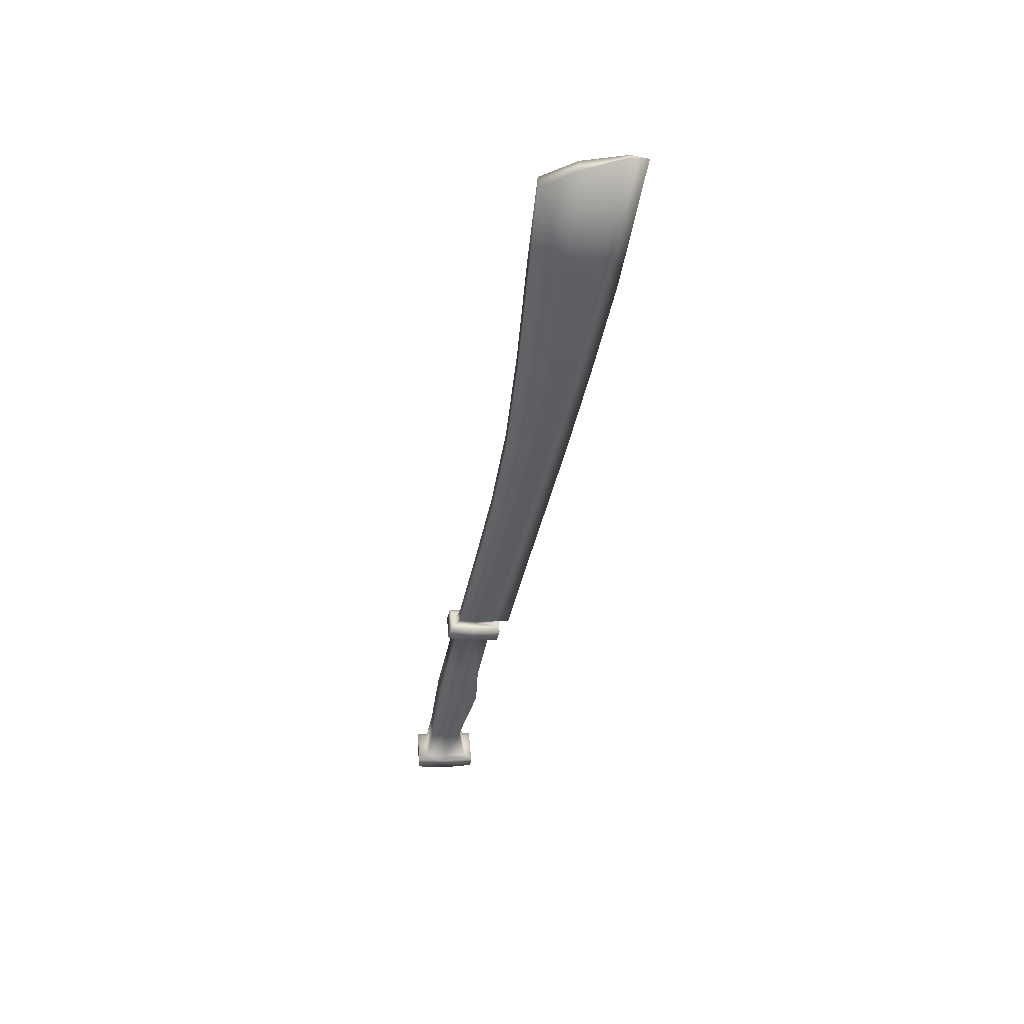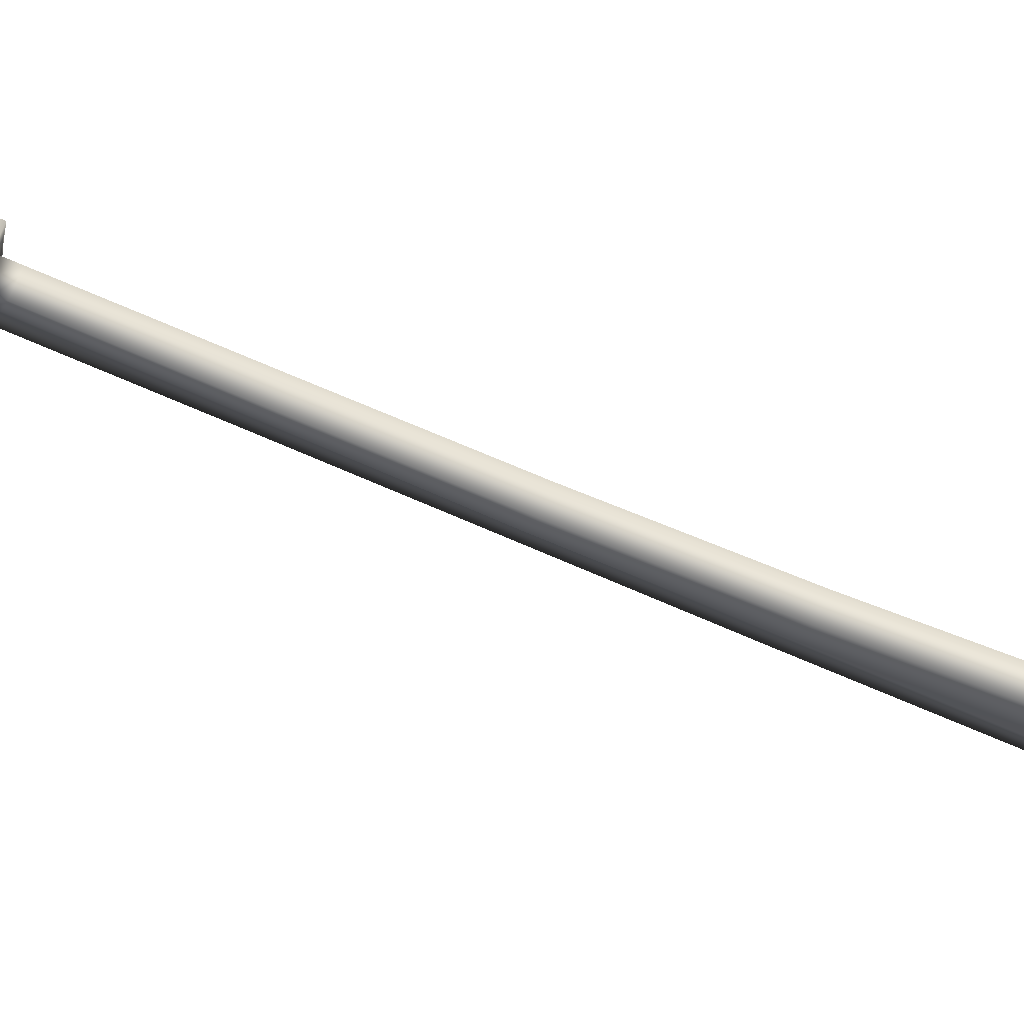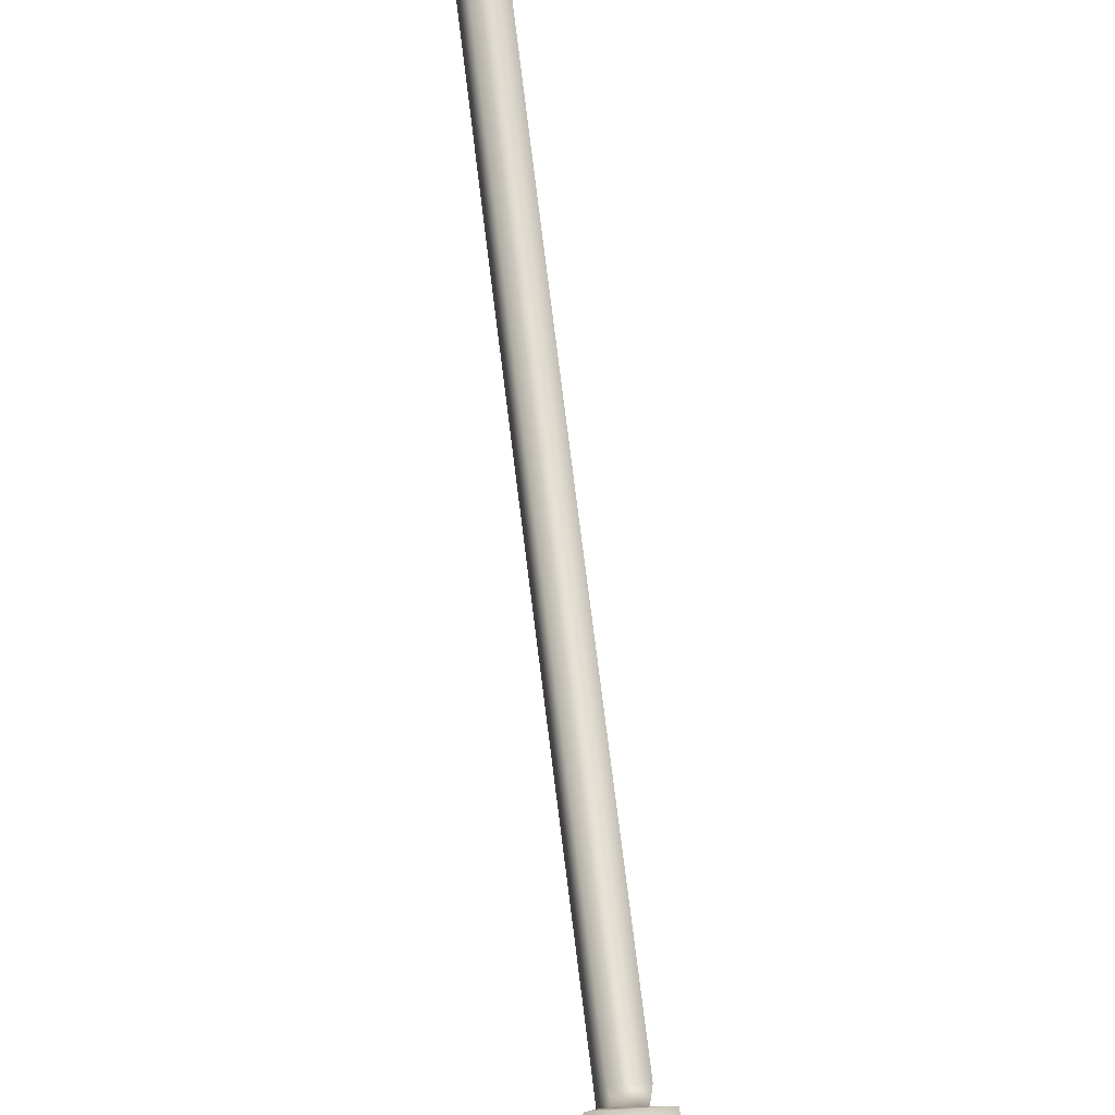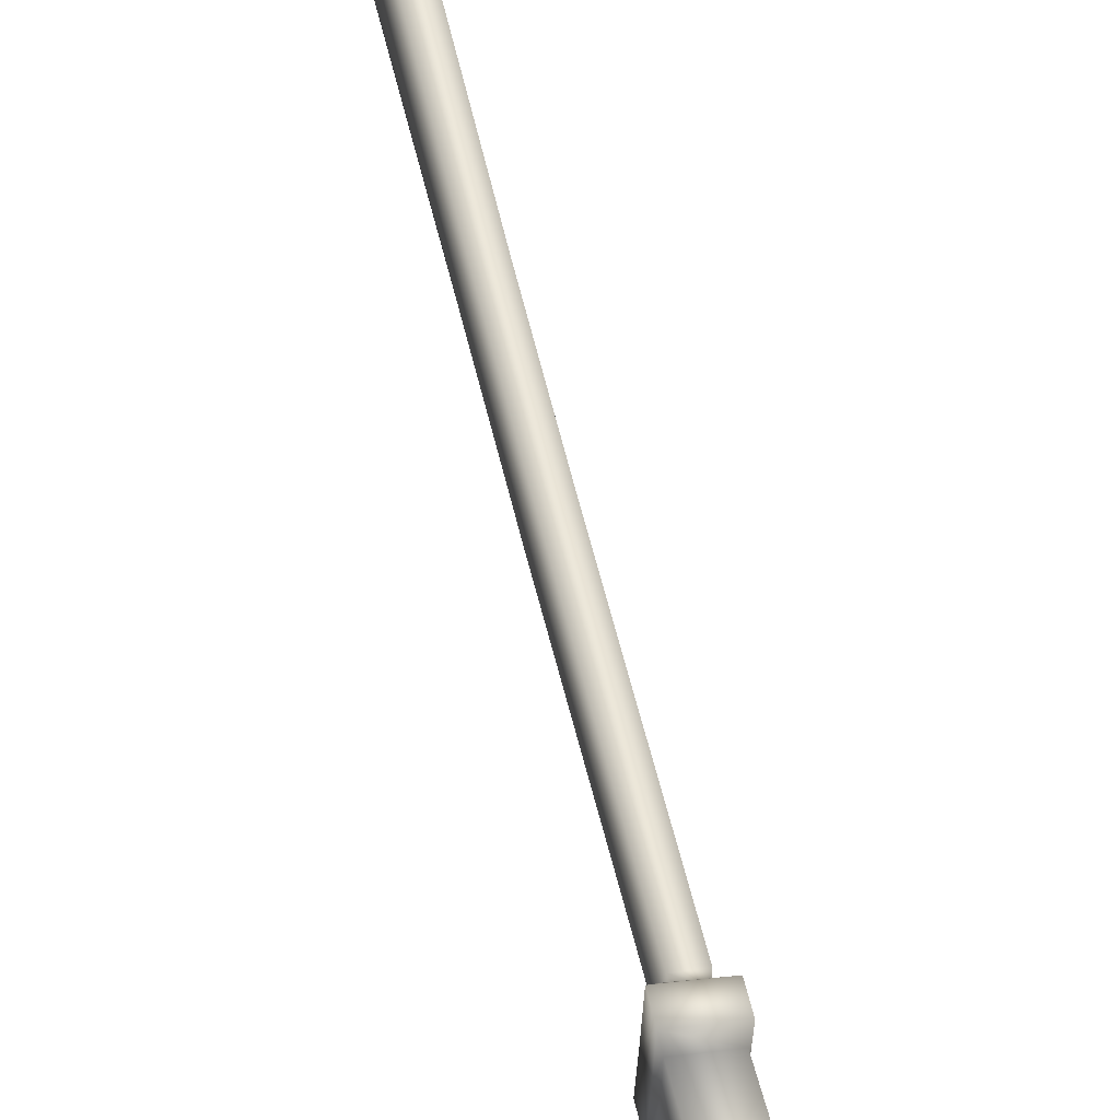
<metadata>
{"format":"obj","ext":"obj","renderer":"f3d","projection":"perspective","resolution":1024,"background":"white","views":[{"elev":47.6,"azim":-88.5,"up":"+Z"},{"elev":66.4,"azim":-70.6,"up":"+Y"},{"elev":76.6,"azim":173.2,"up":"+Y"},{"elev":59.5,"azim":168.0,"up":"+Y"}]}
</metadata>
<code>
v -0.7519 1.037 -0.2631
v -0.7493 1.042 -0.2625
v -0.7154 1.046 -0.2617
v -0.7118 1.041 -0.2622
v -0.7204 1.03 -0.1232
v -0.722 1.053 -0.1197
v -0.7206 1.046 -0.07067
v -0.719 1.027 -0.07359
v -0.7522 1.092 -0.2415
v -0.7501 1.068 -0.2451
v -0.7472 1.067 -0.1988
v -0.7487 1.084 -0.1961
v -0.7232 1.095 -0.2406
v -0.7256 1.087 -0.1953
v -0.7186 1.047 -0.2464
v -0.7211 1.072 -0.2444
v -0.7241 1.07 -0.198
v -0.7227 1.053 -0.2007
v -0.7475 1.044 -0.247
v -0.7457 1.05 -0.2014
v -0.7195 1.033 -0.005155
v -0.7223 1.065 -0.06756
v -0.7211 1.052 -0.00128
v -0.7451 1.027 -0.124
v -0.7447 1.024 -0.07431
v -0.7483 1.072 -0.1171
v -0.7467 1.05 -0.1206
v -0.7464 1.043 -0.07147
v -0.748 1.062 -0.06846
v -0.7235 1.075 -0.1161
v -0.7176 1.032 -0.001385
v -0.7201 1.061 0.003528
v -0.7436 1.012 -0.007945
v -0.7179 1.014 -0.007267
v -0.7452 1.03 -0.005952
v -0.7469 1.049 -0.002231
v -0.7178 1.029 0.01546
v -0.7202 1.058 0.02047
v -0.7447 1 -0.006418
v -0.7152 1.004 -0.005648
v -0.7473 1.029 -0.002371
v -0.7498 1.058 0.002355
v -0.7432 1.054 0.02004
v -0.7499 1.054 0.01929
v -0.7474 1.025 0.01448
v -0.7406 1.026 0.01527
v -0.7449 0.9968 0.01044
v -0.7153 1 0.0112
v -0.726 1.055 0.02129
v -0.7555 1.07 -0.2647
v -0.7524 1.071 -0.2621
v -0.7235 1.027 0.01647
v -0.7381 0.9981 0.01133
v -0.721 0.9996 0.01244
v -0.7321 1.002 0.01223
v -0.7282 1.002 0.0125
v -0.7379 1.026 0.01576
v -0.7284 1.006 0.01541
v -0.7274 1.027 0.0164
v -0.725 1.025 0.02356
v -0.7288 1.045 0.0294
v -0.7301 1.05 0.02002
v -0.7407 1.049 0.01936
v -0.7431 1.044 0.02878
v -0.7393 1.024 0.023
v -0.7322 1.006 0.01521
v -0.7184 1.074 -0.2612
v -0.7548 1.099 -0.2578
v -0.7208 1.102 -0.2568
v -0.7587 1.102 -0.2443
v -0.7185 1.107 -0.2431
v -0.7558 1.069 -0.2494
v -0.7153 1.075 -0.2636
v -0.7182 1.108 -0.2584
v -0.7584 1.104 -0.2596
v -0.7156 1.074 -0.2484
v -0.7121 1.04 -0.247
v -0.7522 1.035 -0.2479
v -0.725 0.921 0.6824
v -0.725 0.9342 0.5563
v -0.7288 0.9677 0.5653
v -0.7288 0.9586 0.6664
v -0.7393 0.9183 0.6827
v -0.7393 0.9318 0.5555
v -0.7322 0.8966 0.545
v -0.7322 0.8748 0.692
v -0.7283 0.8749 0.6923
v -0.7284 0.8966 0.5453
v -0.7303 0.9007 0.4236
v -0.7284 0.9188 0.4258
v -0.7303 0.8782 0.5429
v -0.7431 0.9558 0.6666
v -0.7431 0.9654 0.5643
v -0.7288 1.024 0.1294
v -0.7431 1.023 0.1287
v -0.7288 1.005 0.2273
v -0.7431 1.003 0.2266
v -0.7288 0.9888 0.3301
v -0.7431 0.9871 0.3293
v -0.7288 0.9772 0.4435
v -0.7431 0.9752 0.4426
v -0.7393 1 0.1227
v -0.7393 0.9779 0.2201
v -0.7393 0.9588 0.3224
v -0.7393 0.9443 0.4348
v -0.7303 0.9871 0.01262
v -0.7284 0.9847 0.1154
v -0.7303 0.9661 0.1127
v -0.7303 0.8564 0.6897
v -0.7322 0.9188 0.4255
v -0.7322 0.9419 0.3145
v -0.7303 0.9232 0.312
v -0.725 1.002 0.1233
v -0.7284 0.9637 0.213
v -0.725 0.9794 0.2207
v -0.7284 0.9418 0.3147
v -0.725 0.9605 0.3231
v -0.725 0.9463 0.4356
v -0.7322 0.9848 0.1153
v -0.7322 0.9638 0.2128
v -0.7303 0.9451 0.2103
g FoeLightRetopo.001_Plane.002_FoeLightRetopo.001_Plane.002
f 1 2 3
f 3 4 1
f 5 6 7
f 7 8 5
f 9 10 11
f 11 12 9
f 13 9 12
f 12 14 13
f 15 16 17
f 17 18 15
f 19 15 18
f 18 20 19
f 21 7 22
f 22 23 21
f 24 5 8
f 8 25 24
f 26 27 28
f 28 29 26
f 30 26 29
f 29 22 30
f 31 21 23
f 23 32 31
f 33 25 8
f 8 34 33
f 35 28 25
f 25 33 35
f 23 22 29
f 29 36 23
f 37 31 32
f 32 38 37
f 39 33 34
f 34 40 39
f 41 35 33
f 33 39 41
f 32 23 36
f 36 42 32
f 43 44 45
f 45 46 43
f 47 39 40
f 40 48 47
f 45 41 39
f 39 47 45
f 38 32 42
f 42 44 38
f 44 42 41
f 41 45 44
f 49 38 44
f 44 43 49
f 42 36 35
f 35 41 42
f 48 40 31
f 31 37 48
f 36 29 28
f 28 35 36
f 40 34 21
f 21 31 40
f 27 24 25
f 25 28 27
f 34 8 7
f 7 21 34
f 16 13 14
f 14 17 16
f 10 19 20
f 20 11 10
f 6 30 22
f 22 7 6
f 50 51 2
f 2 1 50
f 52 37 38
f 38 49 52
f 53 47 48
f 48 54 53
f 54 48 37
f 37 52 54
f 46 45 47
f 47 53 46
f 55 53 54
f 54 56 55
f 57 46 53
f 53 55 57
f 58 56 59
f 59 60 58
f 61 62 63
f 63 64 61
f 65 57 55
f 55 66 65
f 64 63 57
f 57 65 64
f 60 59 62
f 62 61 60
f 66 55 56
f 56 58 66
f 56 54 52
f 52 59 56
f 62 49 43
f 43 63 62
f 63 43 46
f 46 57 63
f 59 52 49
f 49 62 59
f 67 51 68
f 68 69 67
f 3 2 51
f 51 67 3
f 70 9 13
f 13 71 70
f 72 10 9
f 9 70 72
f 73 67 69
f 69 74 73
f 75 68 51
f 51 50 75
f 73 76 77
f 77 4 73
f 74 71 76
f 76 73 74
f 4 77 78
f 78 1 4
f 1 78 72
f 72 50 1
f 50 72 70
f 70 75 50
f 75 70 71
f 71 74 75
f 71 13 16
f 16 76 71
f 4 3 67
f 67 73 4
f 74 69 68
f 68 75 74
f 78 19 10
f 10 72 78
f 76 16 15
f 15 77 76
f 77 15 19
f 19 78 77
f 17 14 30
f 30 6 17
f 11 20 24
f 24 27 11
f 14 12 26
f 26 30 14
f 12 11 27
f 27 26 12
f 20 18 5
f 5 24 20
f 18 17 6
f 6 5 18
f 79 80 81
f 81 82 79
f 83 84 85
f 85 86 83
f 87 88 80
f 80 79 87
f 89 90 88
f 88 91 89
f 92 93 84
f 84 83 92
f 82 81 93
f 93 92 82
f 94 61 64
f 64 95 94
f 96 94 95
f 95 97 96
f 98 96 97
f 97 99 98
f 100 98 99
f 99 101 100
f 81 100 101
f 101 93 81
f 95 64 65
f 65 102 95
f 97 95 102
f 102 103 97
f 99 97 103
f 103 104 99
f 101 99 104
f 104 105 101
f 93 101 105
f 105 84 93
f 106 58 107
f 107 108 106
f 91 88 87
f 87 109 91
f 109 86 85
f 85 91 109
f 91 85 110
f 110 89 91
f 89 110 111
f 111 112 89
f 107 58 60
f 60 113 107
f 114 107 113
f 113 115 114
f 116 114 115
f 115 117 116
f 90 116 117
f 117 118 90
f 88 90 118
f 118 80 88
f 102 65 66
f 66 119 102
f 103 102 119
f 119 120 103
f 104 103 120
f 120 111 104
f 105 104 111
f 111 110 105
f 84 105 110
f 110 85 84
f 113 60 61
f 61 94 113
f 115 113 94
f 94 96 115
f 117 115 96
f 96 98 117
f 118 117 98
f 98 100 118
f 80 118 100
f 100 81 80
f 87 79 83
f 83 86 87
f 82 92 83
f 83 79 82
f 112 116 90
f 90 89 112
f 66 58 106
f 108 119 66
f 66 106 108
f 87 86 109
f 121 114 116
f 116 112 121
f 121 120 119
f 119 108 121
f 108 107 114
f 114 121 108
f 112 111 120
f 120 121 112

</code>
